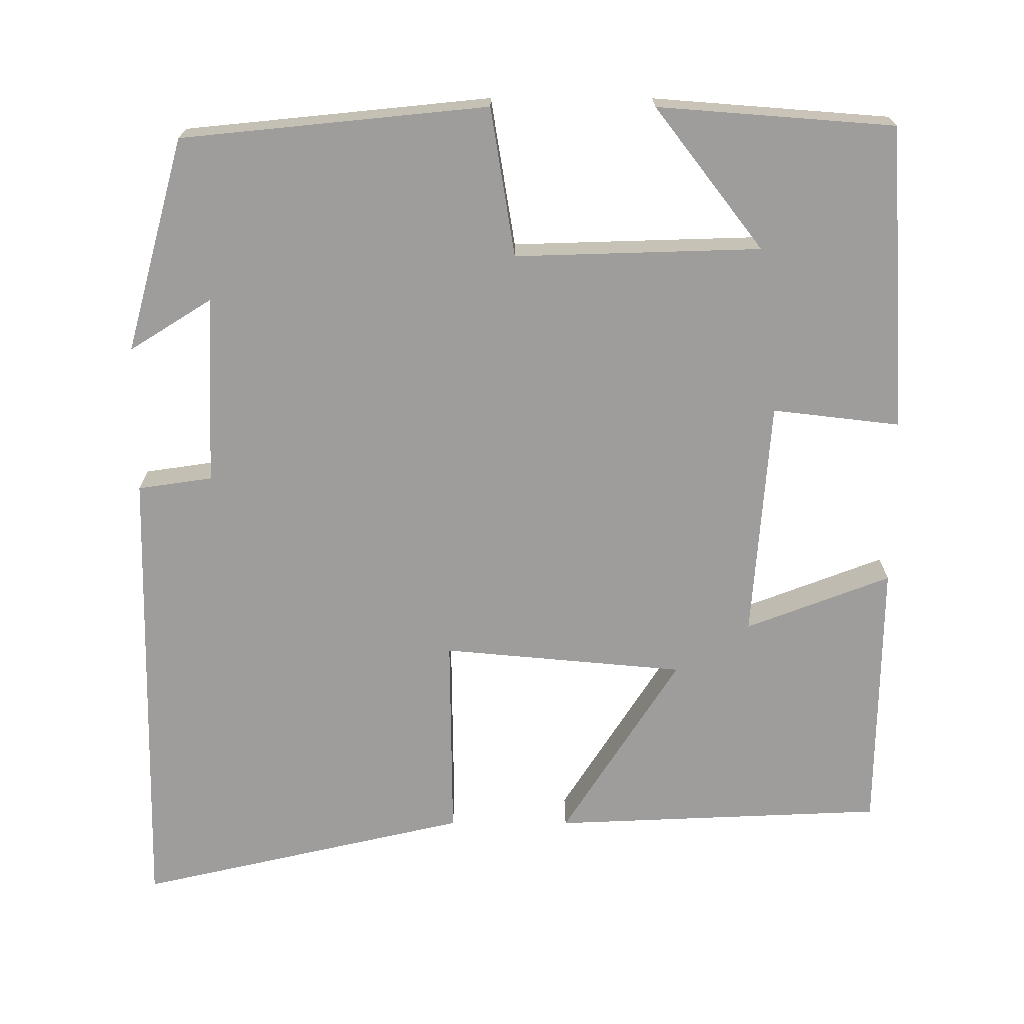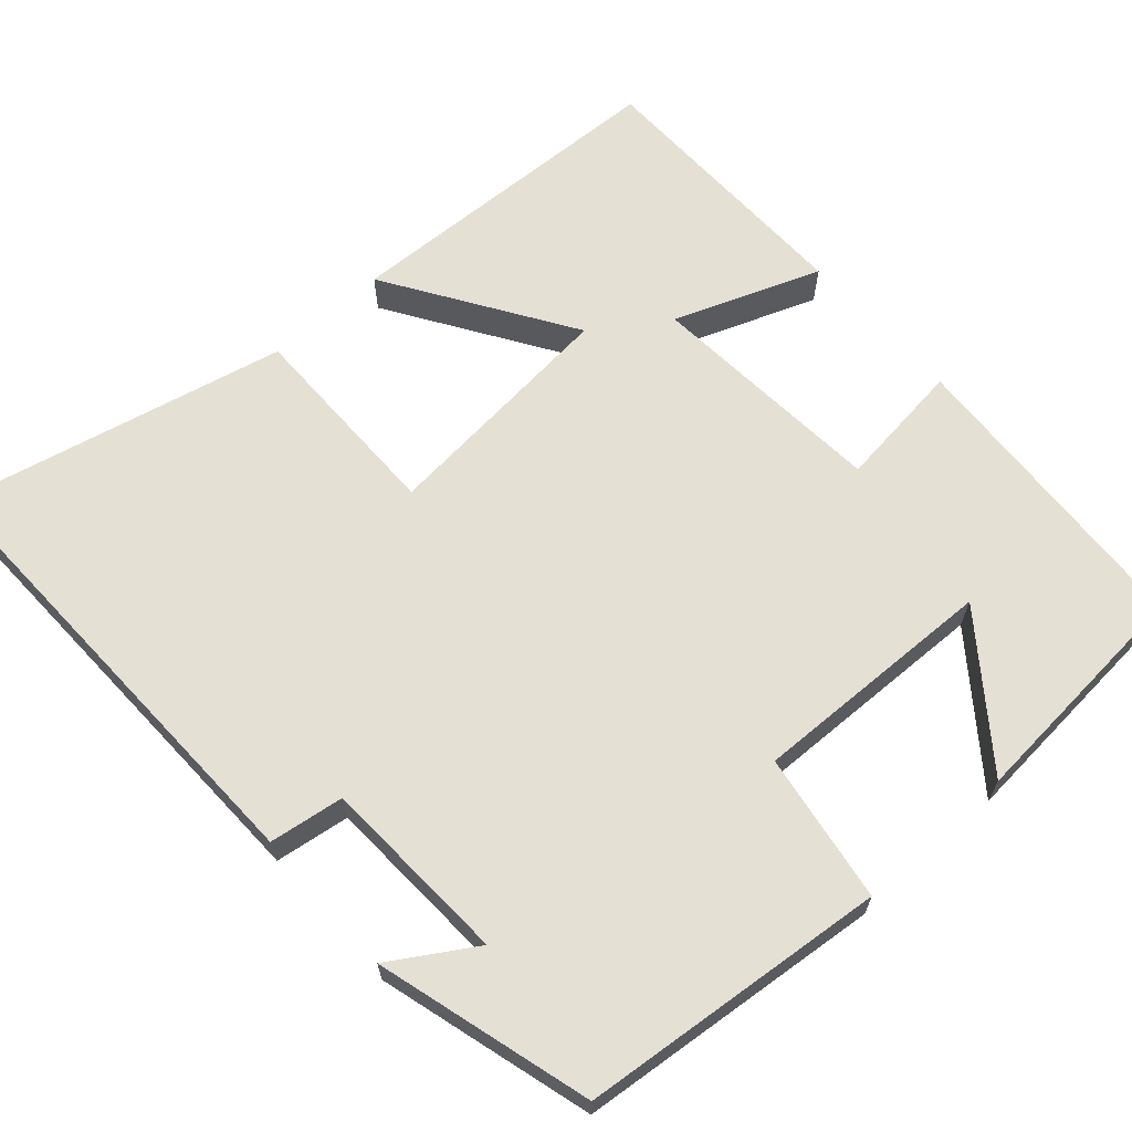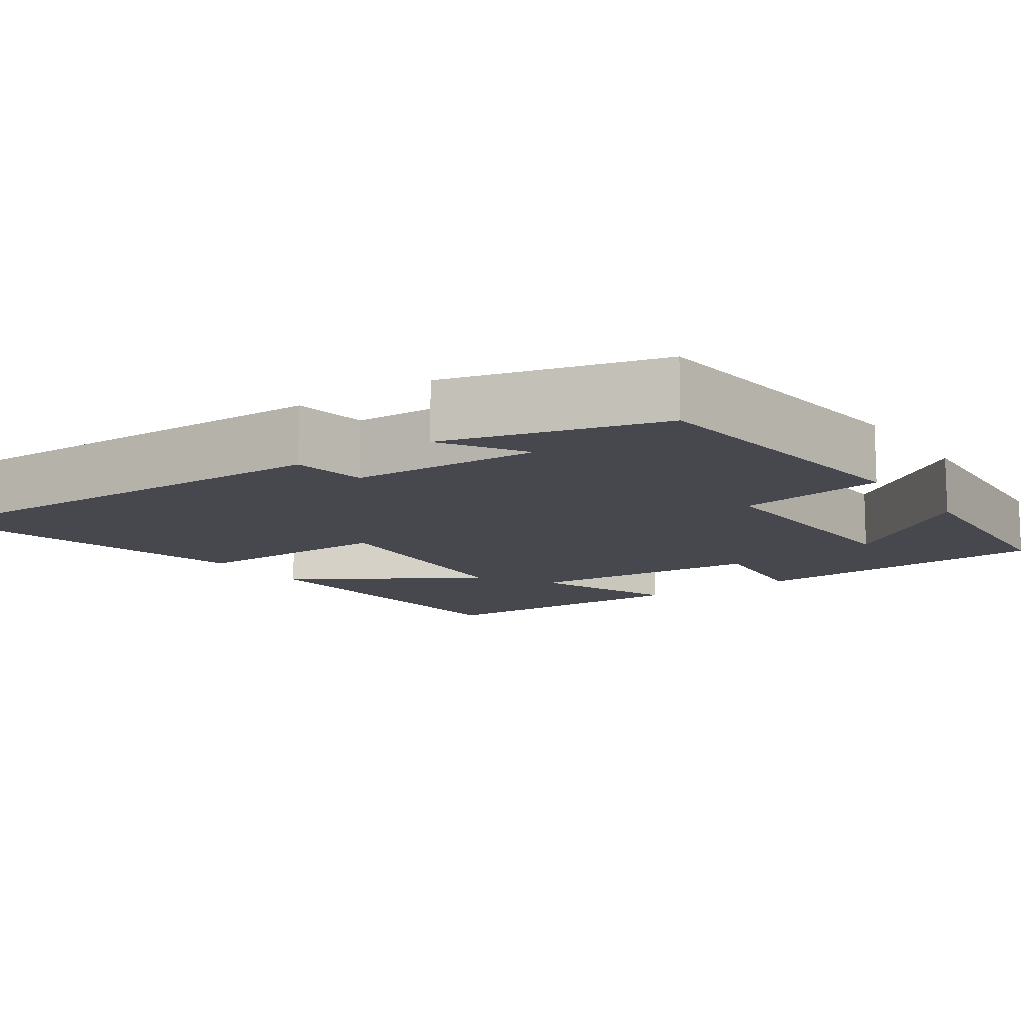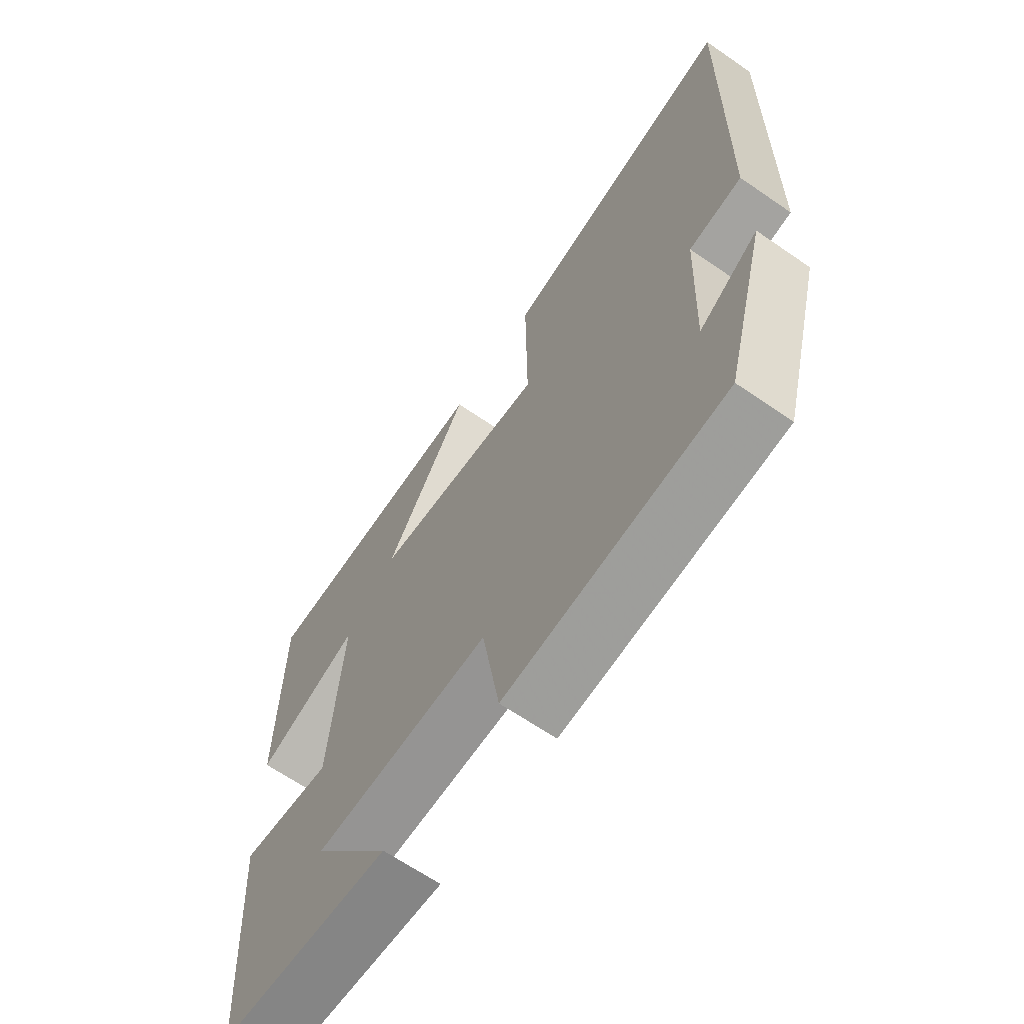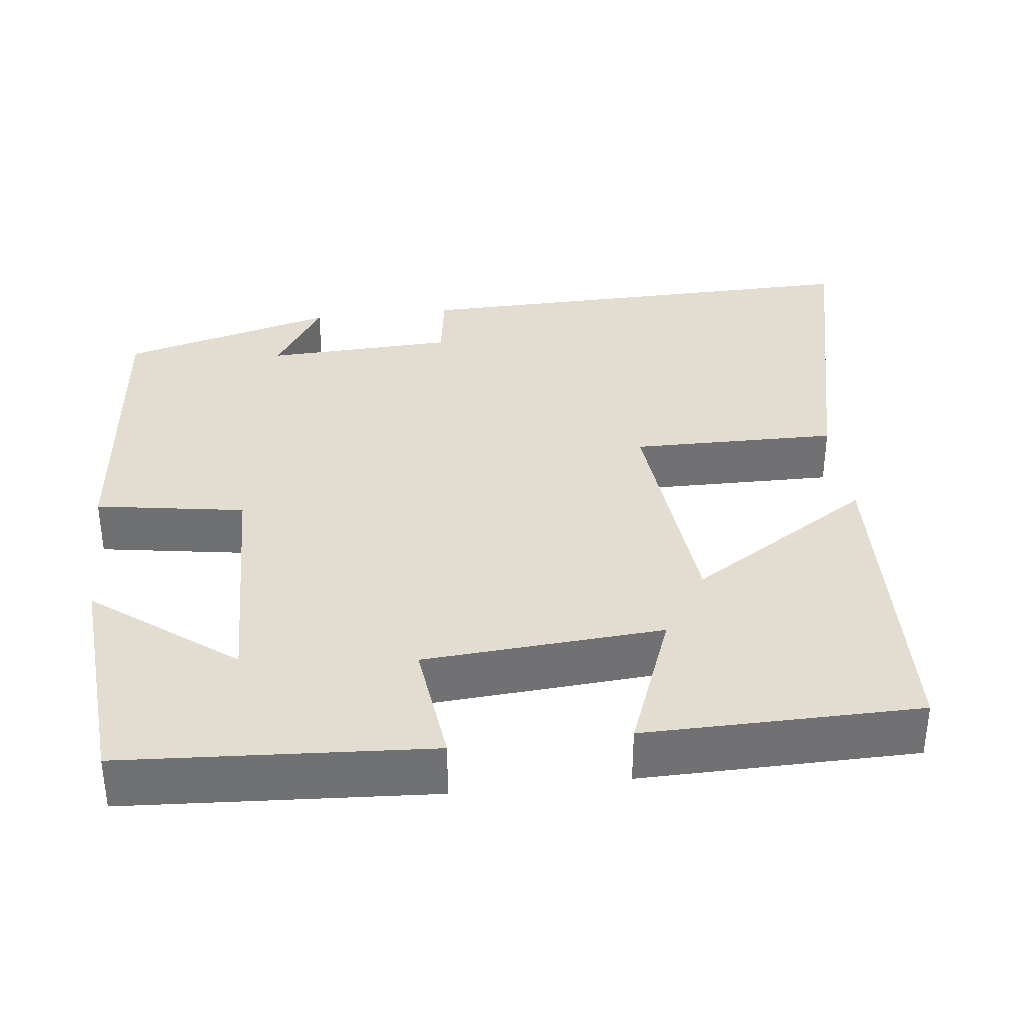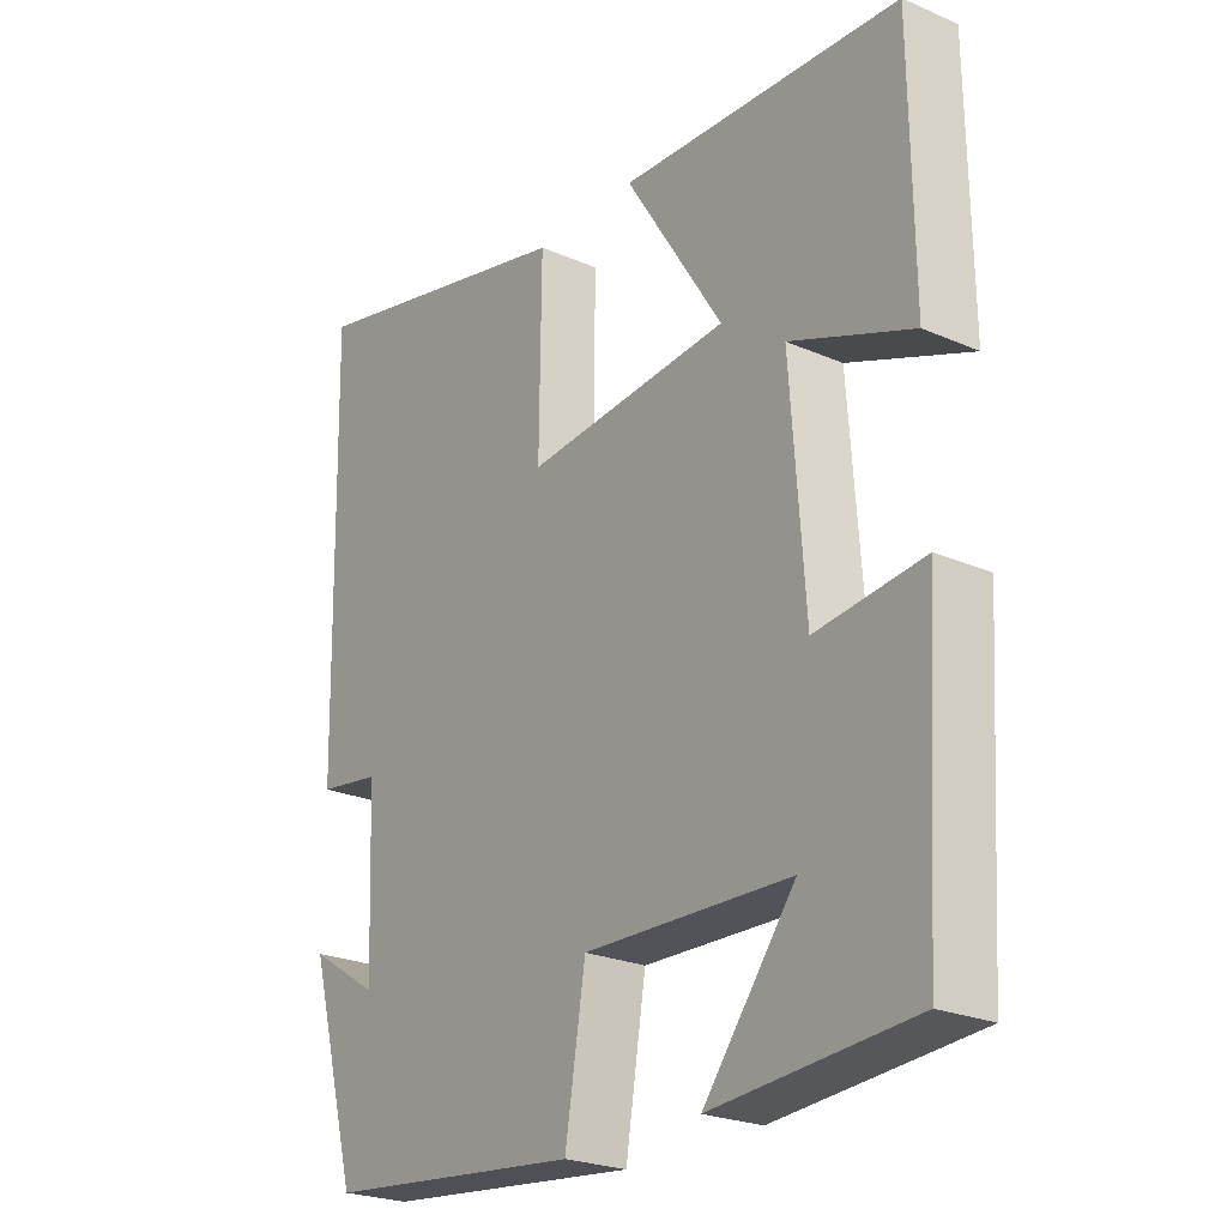
<metadata>
{"format":"obj","ext":"obj","renderer":"f3d","projection":"perspective","resolution":1024,"background":"white","views":[{"elev":-70.4,"azim":179.9,"up":"+Y"},{"elev":65.2,"azim":138.1,"up":"+Y"},{"elev":-11.9,"azim":124.9,"up":"+Y"},{"elev":-65.6,"azim":55.3,"up":"+Z"},{"elev":35.1,"azim":-96.8,"up":"+Y"},{"elev":-24.0,"azim":-125.9,"up":"+Z"}]}
</metadata>
<code>
v 0.512 0.07 0.598
v 0.5 0.07 0.004
v 0.405 0.07 -0.01
v 0.395 0.07 -0.252
v 0.5 0.07 -0.186
v 0.425 0.07 -0.46
v 0.034 0.07 -0.5
v 0.003 0.07 -0.31
v -0.311 0.07 -0.32
v -0.172 0.07 -0.5
v -0.475 0.07 -0.477
v -0.5 0.07 -0.086
v -0.337 0.07 -0.105
v -0.315 0.07 0.201
v -0.5 0.07 0.13
v -0.496 0.07 0.481
v -0.07 0.07 0.5
v -0.219 0.07 0.265
v 0.091 0.07 0.237
v 0.088 0.07 0.5
v 0.512 0 0.598
v 0.5 0 0.004
v 0.405 0 -0.01
v 0.395 0 -0.252
v 0.5 0 -0.186
v 0.425 0 -0.46
v 0.034 0 -0.5
v 0.003 0 -0.31
v -0.311 0 -0.32
v -0.172 0 -0.5
v -0.475 0 -0.477
v -0.5 0 -0.086
v -0.337 0 -0.105
v -0.315 0 0.201
v -0.5 0 0.13
v -0.496 0 0.481
v -0.07 0 0.5
v -0.219 0 0.265
v 0.091 0 0.237
v 0.088 0 0.5
f 1 2 3
f 20 1 3
f 19 20 3
f 18 19 3 4
f 16 17 18
f 15 16 18
f 14 15 18
f 13 14 18 4
f 12 13 4
f 9 10 11 12
f 8 9 12 4
f 7 8 4
f 4 5 6 7
f 23 22 21
f 23 21 40
f 23 40 39
f 24 23 39 38
f 38 37 36
f 38 36 35
f 38 35 34
f 24 38 34 33
f 24 33 32
f 32 31 30 29
f 24 32 29 28
f 24 28 27
f 27 26 25 24
f 1 21 22 2
f 2 22 23 3
f 3 23 24 4
f 4 24 25 5
f 5 25 26 6
f 6 26 27 7
f 7 27 28 8
f 8 28 29 9
f 9 29 30 10
f 10 30 31 11
f 11 31 32 12
f 12 32 33 13
f 13 33 34 14
f 14 34 35 15
f 15 35 36 16
f 16 36 37 17
f 17 37 38 18
f 18 38 39 19
f 19 39 40 20
f 20 40 21 1

</code>
